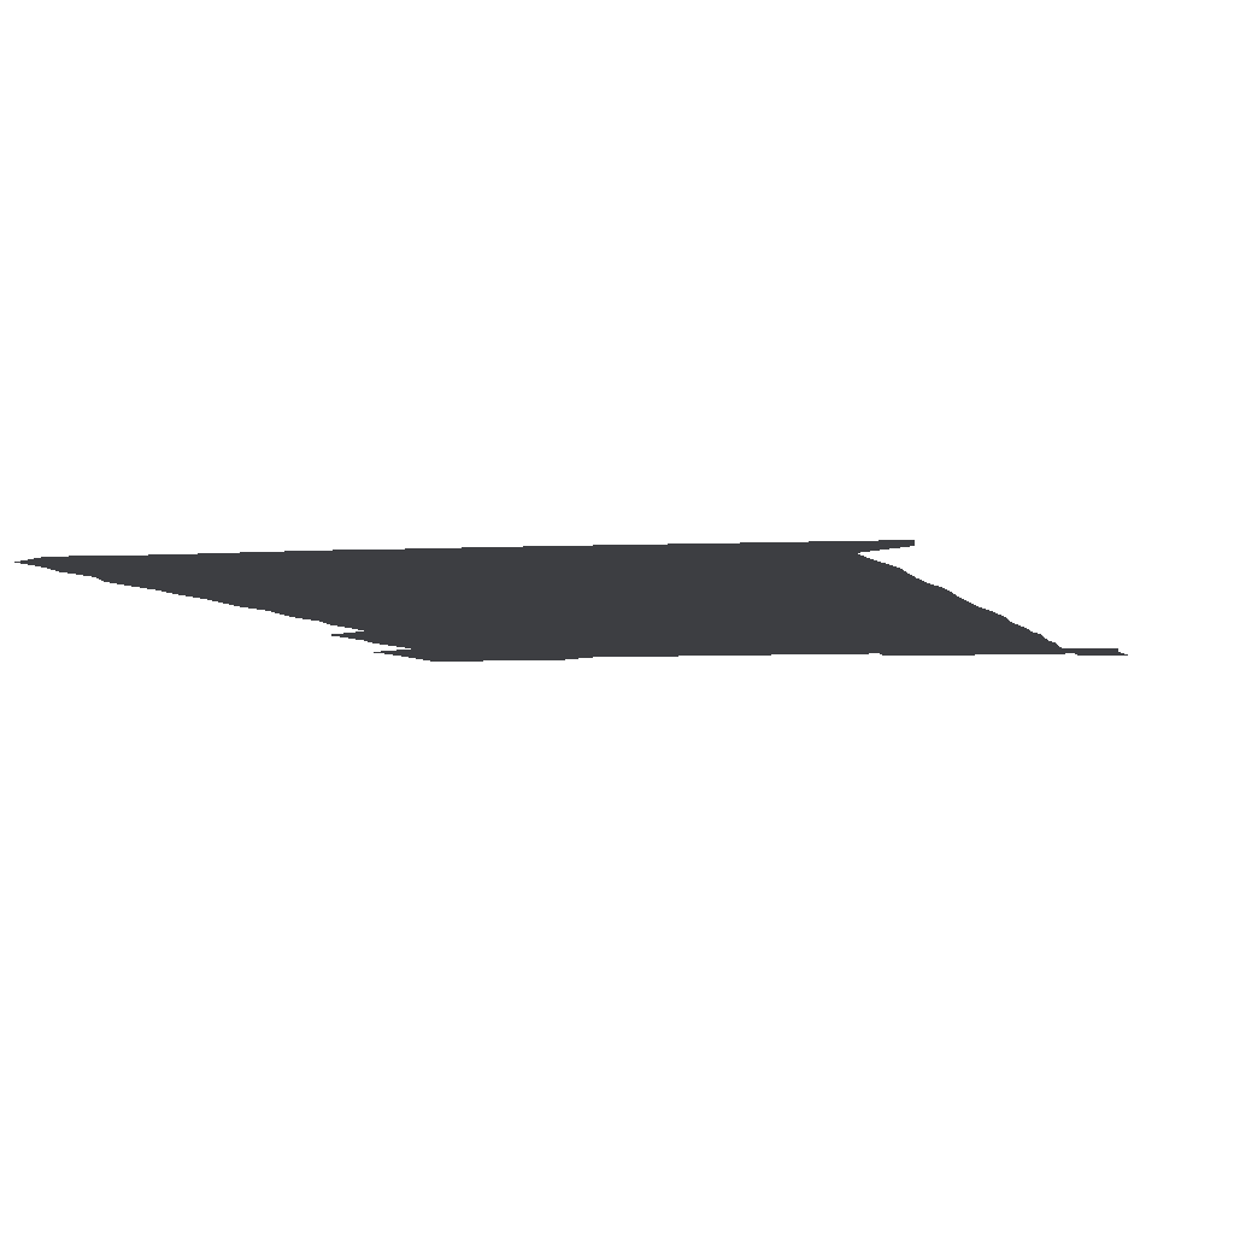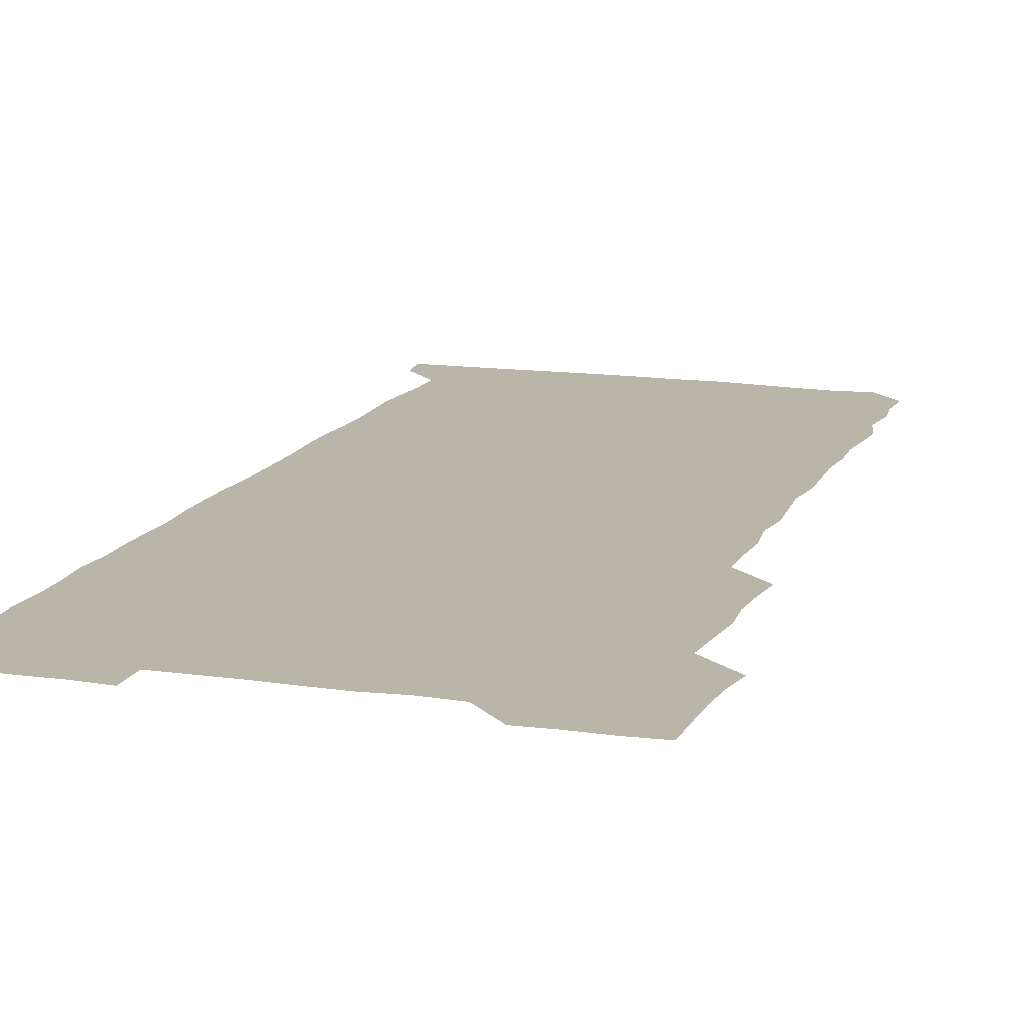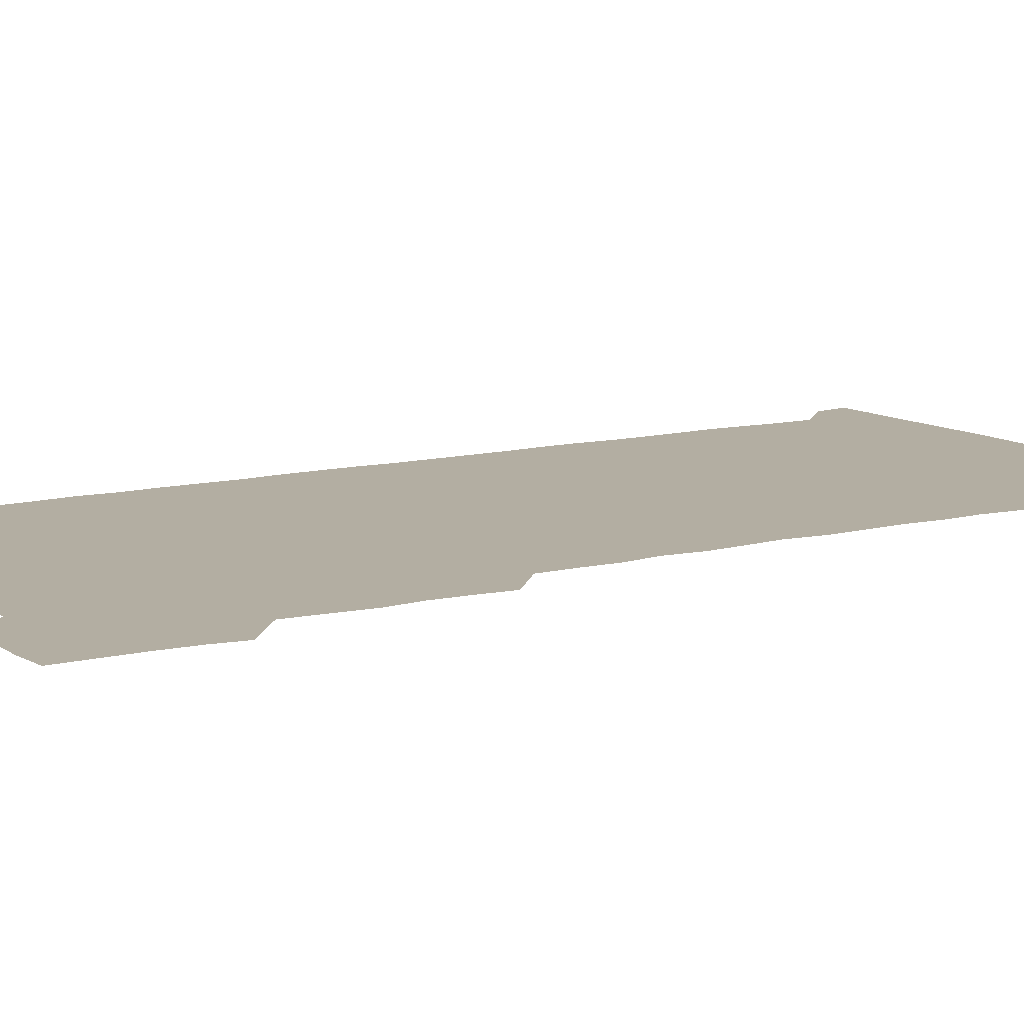
<metadata>
{"format":"obj","ext":"obj","renderer":"f3d","projection":"perspective","resolution":1024,"background":"white","views":[{"elev":-3.6,"azim":13.2,"up":"+Z"},{"elev":13.7,"azim":-161.8,"up":"+Z"},{"elev":10.8,"azim":-122.4,"up":"+Z"}]}
</metadata>
<code>
v 463 527.3 0
v 465.1 540.5 0
v 466 555.8 0
v 466.2 570.9 0
v 466.2 586.1 0
v 477.8 435.3 0
v 479.2 449.4 0
v 480 464.7 0
v 478.8 479.4 0
v 480.1 494.7 0
v 481.3 511.3 0
v 481.9 526 0
v 479.5 540.8 0
v 483.2 554.8 0
v 481.7 570.1 0
v 480.7 587 0
v 494.7 162.8 0
v 495.4 178.1 0
v 493.9 191.1 0
v 495.8 207.9 0
v 492.4 221.9 0
v 493.3 236 0
v 494.7 251 0
v 494.1 265.6 0
v 495.2 281.7 0
v 494.6 297.6 0
v 494.2 311.9 0
v 496 328.7 0
v 494.8 343.9 0
v 493.9 358.2 0
v 495.6 374.2 0
v 493.7 389.2 0
v 494.3 404.5 0
v 494.2 420 0
v 496.6 436.2 0
v 496 450.9 0
v 496.9 465.9 0
v 496.5 480.8 0
v 495.8 495.7 0
v 496.9 511 0
v 496.6 525.9 0
v 497.3 540.6 0
v 496.7 555.7 0
v 496.1 570.7 0
v 495.5 586.6 0
v 507.4 149.4 0
v 511.6 166.8 0
v 513.6 182 0
v 511.1 195.8 0
v 512.1 210.7 0
v 511.7 225.8 0
v 513.1 241.6 0
v 513.2 256.6 0
v 512.7 271.5 0
v 511.9 285.7 0
v 511.9 300.7 0
v 510 315 0
v 511.1 330.3 0
v 511.6 345.7 0
v 511.2 360.8 0
v 511.5 375.9 0
v 512.4 391.4 0
v 512.6 406.3 0
v 510.3 420.9 0
v 511.3 436.1 0
v 512.1 451.4 0
v 511.8 466.1 0
v 510.1 480.9 0
v 511.6 495.9 0
v 511.5 510.9 0
v 512 525.7 0
v 511.7 540.7 0
v 511.2 555.7 0
v 510.6 570.4 0
v 509.4 587.3 0
v 523 151.1 0
v 526 166.5 0
v 528.1 183.1 0
v 526.2 196.1 0
v 527.2 211.8 0
v 527.5 227.1 0
v 527.3 241.8 0
v 527.5 256.9 0
v 527.4 271.8 0
v 527.1 286.6 0
v 526.9 301.4 0
v 527 316.6 0
v 527.2 331.7 0
v 527.1 346.6 0
v 526.7 361.4 0
v 526.6 376.3 0
v 526.8 391.4 0
v 526.6 406.3 0
v 526.2 421.2 0
v 526.4 436.3 0
v 525.8 451.1 0
v 525.9 466 0
v 527.7 481.4 0
v 526.7 496.1 0
v 526.6 510.9 0
v 526.5 525.8 0
v 526.9 540.3 0
v 526.3 555.2 0
v 524.3 571.8 0
v 538.5 150.3 0
v 541.3 167.1 0
v 541.9 182.3 0
v 543 198.4 0
v 542.4 212.6 0
v 542.3 227.3 0
v 542.1 242.1 0
v 541.8 256.7 0
v 541.6 271.5 0
v 541.8 286.7 0
v 541.6 301.5 0
v 542.1 317 0
v 541.5 331.4 0
v 541.6 346.4 0
v 541.4 361.2 0
v 541.9 376.7 0
v 541.1 391.1 0
v 542.3 406.9 0
v 541.6 421.4 0
v 541.8 436.5 0
v 542 451.5 0
v 541.8 466.4 0
v 541.5 481.2 0
v 541.5 496.1 0
v 541.5 510.9 0
v 541.2 525.7 0
v 542.3 539.9 0
v 541 555.8 0
v 540.5 570.9 0
v 554.1 148.8 0
v 555.8 165.2 0
v 556.6 183 0
v 557.3 198.7 0
v 556.9 212.2 0
v 557.1 227.5 0
v 556.6 241.8 0
v 556.7 256.9 0
v 556.6 271.7 0
v 556.2 286.3 0
v 556.6 301.9 0
v 556.2 316.2 0
v 556.4 331.5 0
v 556.4 346.4 0
v 555.7 360.5 0
v 556.3 376.4 0
v 556.1 391.2 0
v 556.6 406.5 0
v 556.4 421.3 0
v 556.1 436.1 0
v 556.5 451.3 0
v 556.4 466.1 0
v 556.3 481.1 0
v 556.3 496 0
v 556.3 510.9 0
v 556.2 525.7 0
v 556.7 539.9 0
v 556.3 554.8 0
v 555.1 572.5 0
v 568.5 147.5 0
v 571.3 167.5 0
v 571.3 181.6 0
v 571.2 197.4 0
v 571.9 213.9 0
v 571.8 227.6 0
v 571.3 241.7 0
v 571.3 256.6 0
v 571.4 271.7 0
v 571.4 286.7 0
v 571.3 301.6 0
v 571.5 316.9 0
v 571.3 331.6 0
v 570.6 345.8 0
v 571.6 362 0
v 571.6 377 0
v 571.4 391.5 0
v 571.4 406.5 0
v 571.3 421.3 0
v 571.2 436.3 0
v 571.5 451.4 0
v 571 466.2 0
v 571.1 481.1 0
v 571.4 496.1 0
v 571.3 510.9 0
v 571.2 525.7 0
v 571.3 540.4 0
v 571.1 555.5 0
v 570.1 572.2 0
v 584.3 148.1 0
v 586 167.7 0
v 586.4 182.2 0
v 586.2 197.5 0
v 586.1 212 0
v 586.3 227.5 0
v 586.2 241.9 0
v 586.1 256.2 0
v 586.4 272.4 0
v 586.1 286.3 0
v 586.2 301.9 0
v 586.1 316.5 0
v 586.4 332 0
v 586.1 346.5 0
v 586.2 361.6 0
v 586 376.1 0
v 586.2 391.5 0
v 586.1 406.3 0
v 586.1 421.3 0
v 586 436 0
v 586 451.3 0
v 586.2 466.2 0
v 586.1 481.1 0
v 586.1 496 0
v 586.2 510.9 0
v 586.2 525.7 0
v 586.2 540.4 0
v 586.1 555.5 0
v 585.5 571.6 0
v 600.3 147.8 0
v 600.6 166.7 0
v 601.1 183.2 0
v 601.1 197.2 0
v 600.8 211.7 0
v 600.5 228.1 0
v 601.2 240.9 0
v 601 255.9 0
v 601 272.1 0
v 600.9 286.6 0
v 601 301.2 0
v 600.9 316.1 0
v 600.9 332.5 0
v 600.9 346.3 0
v 601.1 362 0
v 601 376.7 0
v 601 391.3 0
v 600.9 406.4 0
v 600.9 421.2 0
v 600.9 436 0
v 600.9 451.5 0
v 601 466.2 0
v 601 481.1 0
v 600.9 496 0
v 601 510.9 0
v 601 525.6 0
v 601.1 539.9 0
v 600.9 556.3 0
v 600.8 571.6 0
v 615.9 147.7 0
v 615.9 165.1 0
v 615.4 182.5 0
v 615.8 198 0
v 615.8 211.7 0
v 615.6 226.8 0
v 615.8 242.4 0
v 615.8 256 0
v 615.6 272.5 0
v 615.6 286.9 0
v 615.9 301.2 0
v 615.8 316.6 0
v 615.7 331.6 0
v 615.7 347.2 0
v 615.8 361.6 0
v 616 376.2 0
v 615.7 391.7 0
v 615.8 406.3 0
v 615.8 421.2 0
v 615.6 436.5 0
v 615.8 451.3 0
v 615.8 466.2 0
v 615.8 481.1 0
v 616.1 496.1 0
v 615.8 511.1 0
v 615.9 525.9 0
v 615.8 540.5 0
v 616 555.4 0
v 616.1 571.6 0
v 615.9 587 0
v 630.9 148.3 0
v 630.9 168.1 0
v 630.8 181.2 0
v 629.9 198.5 0
v 630.4 212.3 0
v 630.7 226.4 0
v 630.4 242 0
v 630.3 257.4 0
v 630.4 272 0
v 630.8 286.1 0
v 630.6 301.3 0
v 630.5 316.6 0
v 630.3 332.1 0
v 630.1 347.2 0
v 630.2 361.8 0
v 630.5 376.5 0
v 630.4 391.5 0
v 630.4 406.5 0
v 630.6 421.2 0
v 631.2 435.8 0
v 630.5 451.4 0
v 630.2 466.3 0
v 630.6 481 0
v 630.7 496.1 0
v 630.7 511 0
v 630.7 525.9 0
v 630.7 540.7 0
v 630.8 555.4 0
v 631.1 570.4 0
v 630.8 586.1 0
v 647.1 148.9 0
v 645.6 167.6 0
v 645.6 181.8 0
v 645.4 196.9 0
v 645.5 211.6 0
v 645.4 226.5 0
v 644.9 242.1 0
v 646.1 255.8 0
v 645.1 271.9 0
v 644.5 287.9 0
v 644.7 302.1 0
v 645.3 316.4 0
v 645 331.7 0
v 646.2 346 0
v 644.9 361.8 0
v 645.5 376.3 0
v 646.1 391 0
v 645.4 406.4 0
v 645.3 421.3 0
v 645.4 436.3 0
v 644.9 451.4 0
v 646 466.1 0
v 645.2 481.2 0
v 645.6 496 0
v 645.6 511 0
v 645.6 525.9 0
v 645.6 540.7 0
v 645.7 555.7 0
v 645.8 570.4 0
v 645.9 586.4 0
v 662.6 149.3 0
v 659.4 168.5 0
v 660.2 181.4 0
v 660.7 195.6 0
v 660.2 211.3 0
v 659.7 226.7 0
v 660 241.2 0
v 660.3 256 0
v 659.9 271.4 0
v 660.4 286.3 0
v 660.5 301 0
v 659.3 316.6 0
v 660.7 330.7 0
v 661.1 345.5 0
v 659.5 361.7 0
v 660.3 376.2 0
v 660.6 391.1 0
v 659.9 406.3 0
v 660 421.1 0
v 660.6 436 0
v 660.3 451.1 0
v 661.2 465.9 0
v 660.3 481.2 0
v 660.4 495.9 0
v 660.6 510.8 0
v 661.4 526 0
v 660.9 541 0
v 660.8 556 0
v 660.6 570.5 0
v 661 585.9 0
v 677.7 149.5 0
v 674.9 165.9 0
v 674.6 179.5 0
v 675 194.6 0
v 676.1 209 0
v 677.2 223.4 0
v 676.6 238.4 0
v 676.2 253.7 0
v 676.4 268.9 0
v 677.5 283.7 0
v 677.5 298.4 0
v 676.8 313.8 0
v 676.7 329.1 0
v 676.8 344.2 0
v 676.7 359.7 0
v 677.6 374.8 0
v 677.8 389.5 0
v 677.7 404.4 0
v 676.7 420 0
v 677.2 435.2 0
v 677.4 450.4 0
v 676.9 465.5 0
v 678 480.4 0
v 676.8 495.6 0
v 676.4 510.8 0
v 677.2 525.7 0
v 675.8 541.3 0
v 675.7 556.8 0
v 675.5 570.7 0
v 675.8 585.6 0
v 676 600.3 0
v 691.3 150 0
v 689.2 164.4 0
v 692.7 556.2 0
v 690.8 571.1 0
v 690.8 585.9 0
v 691.7 601.4 0
f 11 12 1
f 1 12 2
f 12 13 2
f 2 13 3
f 13 14 3
f 3 14 4
f 14 15 4
f 4 15 5
f 15 16 5
f 34 35 6
f 6 35 7
f 35 36 7
f 7 36 8
f 36 37 8
f 8 37 9
f 37 38 9
f 9 38 10
f 38 39 10
f 10 39 11
f 39 40 11
f 11 40 12
f 40 41 12
f 12 41 13
f 41 42 13
f 13 42 14
f 42 43 14
f 14 43 15
f 43 44 15
f 15 44 16
f 44 45 16
f 46 47 17
f 17 47 18
f 47 48 18
f 18 48 19
f 48 49 19
f 19 49 20
f 49 50 20
f 20 50 21
f 50 51 21
f 21 51 22
f 51 52 22
f 22 52 23
f 52 53 23
f 23 53 24
f 53 54 24
f 24 54 25
f 54 55 25
f 25 55 26
f 55 56 26
f 26 56 27
f 56 57 27
f 27 57 28
f 57 58 28
f 28 58 29
f 58 59 29
f 29 59 30
f 59 60 30
f 30 60 31
f 60 61 31
f 31 61 32
f 61 62 32
f 32 62 33
f 62 63 33
f 33 63 34
f 63 64 34
f 34 64 35
f 64 65 35
f 35 65 36
f 65 66 36
f 36 66 37
f 66 67 37
f 37 67 38
f 67 68 38
f 38 68 39
f 68 69 39
f 39 69 40
f 69 70 40
f 40 70 41
f 70 71 41
f 41 71 42
f 71 72 42
f 42 72 43
f 72 73 43
f 43 73 44
f 73 74 44
f 44 74 45
f 74 75 45
f 46 76 47
f 76 77 47
f 47 77 48
f 77 78 48
f 48 78 49
f 78 79 49
f 49 79 50
f 79 80 50
f 50 80 51
f 80 81 51
f 51 81 52
f 81 82 52
f 52 82 53
f 82 83 53
f 53 83 54
f 83 84 54
f 54 84 55
f 84 85 55
f 55 85 56
f 85 86 56
f 56 86 57
f 86 87 57
f 57 87 58
f 87 88 58
f 58 88 59
f 88 89 59
f 59 89 60
f 89 90 60
f 60 90 61
f 90 91 61
f 61 91 62
f 91 92 62
f 62 92 63
f 92 93 63
f 63 93 64
f 93 94 64
f 64 94 65
f 94 95 65
f 65 95 66
f 95 96 66
f 66 96 67
f 96 97 67
f 67 97 68
f 97 98 68
f 68 98 69
f 98 99 69
f 69 99 70
f 99 100 70
f 70 100 71
f 100 101 71
f 71 101 72
f 101 102 72
f 72 102 73
f 102 103 73
f 73 103 74
f 103 104 74
f 74 104 75
f 76 105 77
f 105 106 77
f 77 106 78
f 106 107 78
f 78 107 79
f 107 108 79
f 79 108 80
f 108 109 80
f 80 109 81
f 109 110 81
f 81 110 82
f 110 111 82
f 82 111 83
f 111 112 83
f 83 112 84
f 112 113 84
f 84 113 85
f 113 114 85
f 85 114 86
f 114 115 86
f 86 115 87
f 115 116 87
f 87 116 88
f 116 117 88
f 88 117 89
f 117 118 89
f 89 118 90
f 118 119 90
f 90 119 91
f 119 120 91
f 91 120 92
f 120 121 92
f 92 121 93
f 121 122 93
f 93 122 94
f 122 123 94
f 94 123 95
f 123 124 95
f 95 124 96
f 124 125 96
f 96 125 97
f 125 126 97
f 97 126 98
f 126 127 98
f 98 127 99
f 127 128 99
f 99 128 100
f 128 129 100
f 100 129 101
f 129 130 101
f 101 130 102
f 130 131 102
f 102 131 103
f 131 132 103
f 103 132 104
f 132 133 104
f 105 134 106
f 134 135 106
f 106 135 107
f 135 136 107
f 107 136 108
f 136 137 108
f 108 137 109
f 137 138 109
f 109 138 110
f 138 139 110
f 110 139 111
f 139 140 111
f 111 140 112
f 140 141 112
f 112 141 113
f 141 142 113
f 113 142 114
f 142 143 114
f 114 143 115
f 143 144 115
f 115 144 116
f 144 145 116
f 116 145 117
f 145 146 117
f 117 146 118
f 146 147 118
f 118 147 119
f 147 148 119
f 119 148 120
f 148 149 120
f 120 149 121
f 149 150 121
f 121 150 122
f 150 151 122
f 122 151 123
f 151 152 123
f 123 152 124
f 152 153 124
f 124 153 125
f 153 154 125
f 125 154 126
f 154 155 126
f 126 155 127
f 155 156 127
f 127 156 128
f 156 157 128
f 128 157 129
f 157 158 129
f 129 158 130
f 158 159 130
f 130 159 131
f 159 160 131
f 131 160 132
f 160 161 132
f 132 161 133
f 161 162 133
f 134 163 135
f 163 164 135
f 135 164 136
f 164 165 136
f 136 165 137
f 165 166 137
f 137 166 138
f 166 167 138
f 138 167 139
f 167 168 139
f 139 168 140
f 168 169 140
f 140 169 141
f 169 170 141
f 141 170 142
f 170 171 142
f 142 171 143
f 171 172 143
f 143 172 144
f 172 173 144
f 144 173 145
f 173 174 145
f 145 174 146
f 174 175 146
f 146 175 147
f 175 176 147
f 147 176 148
f 176 177 148
f 148 177 149
f 177 178 149
f 149 178 150
f 178 179 150
f 150 179 151
f 179 180 151
f 151 180 152
f 180 181 152
f 152 181 153
f 181 182 153
f 153 182 154
f 182 183 154
f 154 183 155
f 183 184 155
f 155 184 156
f 184 185 156
f 156 185 157
f 185 186 157
f 157 186 158
f 186 187 158
f 158 187 159
f 187 188 159
f 159 188 160
f 188 189 160
f 160 189 161
f 189 190 161
f 161 190 162
f 190 191 162
f 163 192 164
f 192 193 164
f 164 193 165
f 193 194 165
f 165 194 166
f 194 195 166
f 166 195 167
f 195 196 167
f 167 196 168
f 196 197 168
f 168 197 169
f 197 198 169
f 169 198 170
f 198 199 170
f 170 199 171
f 199 200 171
f 171 200 172
f 200 201 172
f 172 201 173
f 201 202 173
f 173 202 174
f 202 203 174
f 174 203 175
f 203 204 175
f 175 204 176
f 204 205 176
f 176 205 177
f 205 206 177
f 177 206 178
f 206 207 178
f 178 207 179
f 207 208 179
f 179 208 180
f 208 209 180
f 180 209 181
f 209 210 181
f 181 210 182
f 210 211 182
f 182 211 183
f 211 212 183
f 183 212 184
f 212 213 184
f 184 213 185
f 213 214 185
f 185 214 186
f 214 215 186
f 186 215 187
f 215 216 187
f 187 216 188
f 216 217 188
f 188 217 189
f 217 218 189
f 189 218 190
f 218 219 190
f 190 219 191
f 219 220 191
f 192 221 193
f 221 222 193
f 193 222 194
f 222 223 194
f 194 223 195
f 223 224 195
f 195 224 196
f 224 225 196
f 196 225 197
f 225 226 197
f 197 226 198
f 226 227 198
f 198 227 199
f 227 228 199
f 199 228 200
f 228 229 200
f 200 229 201
f 229 230 201
f 201 230 202
f 230 231 202
f 202 231 203
f 231 232 203
f 203 232 204
f 232 233 204
f 204 233 205
f 233 234 205
f 205 234 206
f 234 235 206
f 206 235 207
f 235 236 207
f 207 236 208
f 236 237 208
f 208 237 209
f 237 238 209
f 209 238 210
f 238 239 210
f 210 239 211
f 239 240 211
f 211 240 212
f 240 241 212
f 212 241 213
f 241 242 213
f 213 242 214
f 242 243 214
f 214 243 215
f 243 244 215
f 215 244 216
f 244 245 216
f 216 245 217
f 245 246 217
f 217 246 218
f 246 247 218
f 218 247 219
f 247 248 219
f 219 248 220
f 248 249 220
f 221 250 222
f 250 251 222
f 222 251 223
f 251 252 223
f 223 252 224
f 252 253 224
f 224 253 225
f 253 254 225
f 225 254 226
f 254 255 226
f 226 255 227
f 255 256 227
f 227 256 228
f 256 257 228
f 228 257 229
f 257 258 229
f 229 258 230
f 258 259 230
f 230 259 231
f 259 260 231
f 231 260 232
f 260 261 232
f 232 261 233
f 261 262 233
f 233 262 234
f 262 263 234
f 234 263 235
f 263 264 235
f 235 264 236
f 264 265 236
f 236 265 237
f 265 266 237
f 237 266 238
f 266 267 238
f 238 267 239
f 267 268 239
f 239 268 240
f 268 269 240
f 240 269 241
f 269 270 241
f 241 270 242
f 270 271 242
f 242 271 243
f 271 272 243
f 243 272 244
f 272 273 244
f 244 273 245
f 273 274 245
f 245 274 246
f 274 275 246
f 246 275 247
f 275 276 247
f 247 276 248
f 276 277 248
f 248 277 249
f 277 278 249
f 250 280 251
f 280 281 251
f 251 281 252
f 281 282 252
f 252 282 253
f 282 283 253
f 253 283 254
f 283 284 254
f 254 284 255
f 284 285 255
f 255 285 256
f 285 286 256
f 256 286 257
f 286 287 257
f 257 287 258
f 287 288 258
f 258 288 259
f 288 289 259
f 259 289 260
f 289 290 260
f 260 290 261
f 290 291 261
f 261 291 262
f 291 292 262
f 262 292 263
f 292 293 263
f 263 293 264
f 293 294 264
f 264 294 265
f 294 295 265
f 265 295 266
f 295 296 266
f 266 296 267
f 296 297 267
f 267 297 268
f 297 298 268
f 268 298 269
f 298 299 269
f 269 299 270
f 299 300 270
f 270 300 271
f 300 301 271
f 271 301 272
f 301 302 272
f 272 302 273
f 302 303 273
f 273 303 274
f 303 304 274
f 274 304 275
f 304 305 275
f 275 305 276
f 305 306 276
f 276 306 277
f 306 307 277
f 277 307 278
f 307 308 278
f 278 308 279
f 308 309 279
f 280 310 281
f 310 311 281
f 281 311 282
f 311 312 282
f 282 312 283
f 312 313 283
f 283 313 284
f 313 314 284
f 284 314 285
f 314 315 285
f 285 315 286
f 315 316 286
f 286 316 287
f 316 317 287
f 287 317 288
f 317 318 288
f 288 318 289
f 318 319 289
f 289 319 290
f 319 320 290
f 290 320 291
f 320 321 291
f 291 321 292
f 321 322 292
f 292 322 293
f 322 323 293
f 293 323 294
f 323 324 294
f 294 324 295
f 324 325 295
f 295 325 296
f 325 326 296
f 296 326 297
f 326 327 297
f 297 327 298
f 327 328 298
f 298 328 299
f 328 329 299
f 299 329 300
f 329 330 300
f 300 330 301
f 330 331 301
f 301 331 302
f 331 332 302
f 302 332 303
f 332 333 303
f 303 333 304
f 333 334 304
f 304 334 305
f 334 335 305
f 305 335 306
f 335 336 306
f 306 336 307
f 336 337 307
f 307 337 308
f 337 338 308
f 308 338 309
f 338 339 309
f 310 340 311
f 340 341 311
f 311 341 312
f 341 342 312
f 312 342 313
f 342 343 313
f 313 343 314
f 343 344 314
f 314 344 315
f 344 345 315
f 315 345 316
f 345 346 316
f 316 346 317
f 346 347 317
f 317 347 318
f 347 348 318
f 318 348 319
f 348 349 319
f 319 349 320
f 349 350 320
f 320 350 321
f 350 351 321
f 321 351 322
f 351 352 322
f 322 352 323
f 352 353 323
f 323 353 324
f 353 354 324
f 324 354 325
f 354 355 325
f 325 355 326
f 355 356 326
f 326 356 327
f 356 357 327
f 327 357 328
f 357 358 328
f 328 358 329
f 358 359 329
f 329 359 330
f 359 360 330
f 330 360 331
f 360 361 331
f 331 361 332
f 361 362 332
f 332 362 333
f 362 363 333
f 333 363 334
f 363 364 334
f 334 364 335
f 364 365 335
f 335 365 336
f 365 366 336
f 336 366 337
f 366 367 337
f 337 367 338
f 367 368 338
f 338 368 339
f 368 369 339
f 340 370 341
f 370 371 341
f 341 371 342
f 371 372 342
f 342 372 343
f 372 373 343
f 343 373 344
f 373 374 344
f 344 374 345
f 374 375 345
f 345 375 346
f 375 376 346
f 346 376 347
f 376 377 347
f 347 377 348
f 377 378 348
f 348 378 349
f 378 379 349
f 349 379 350
f 379 380 350
f 350 380 351
f 380 381 351
f 351 381 352
f 381 382 352
f 352 382 353
f 382 383 353
f 353 383 354
f 383 384 354
f 354 384 355
f 384 385 355
f 355 385 356
f 385 386 356
f 356 386 357
f 386 387 357
f 357 387 358
f 387 388 358
f 358 388 359
f 388 389 359
f 359 389 360
f 389 390 360
f 360 390 361
f 390 391 361
f 361 391 362
f 391 392 362
f 362 392 363
f 392 393 363
f 363 393 364
f 393 394 364
f 364 394 365
f 394 395 365
f 365 395 366
f 395 396 366
f 366 396 367
f 396 397 367
f 367 397 368
f 397 398 368
f 368 398 369
f 398 399 369
f 370 401 371
f 401 402 371
f 371 402 372
f 397 403 398
f 403 404 398
f 398 404 399
f 404 405 399
f 399 405 400
f 405 406 400

</code>
